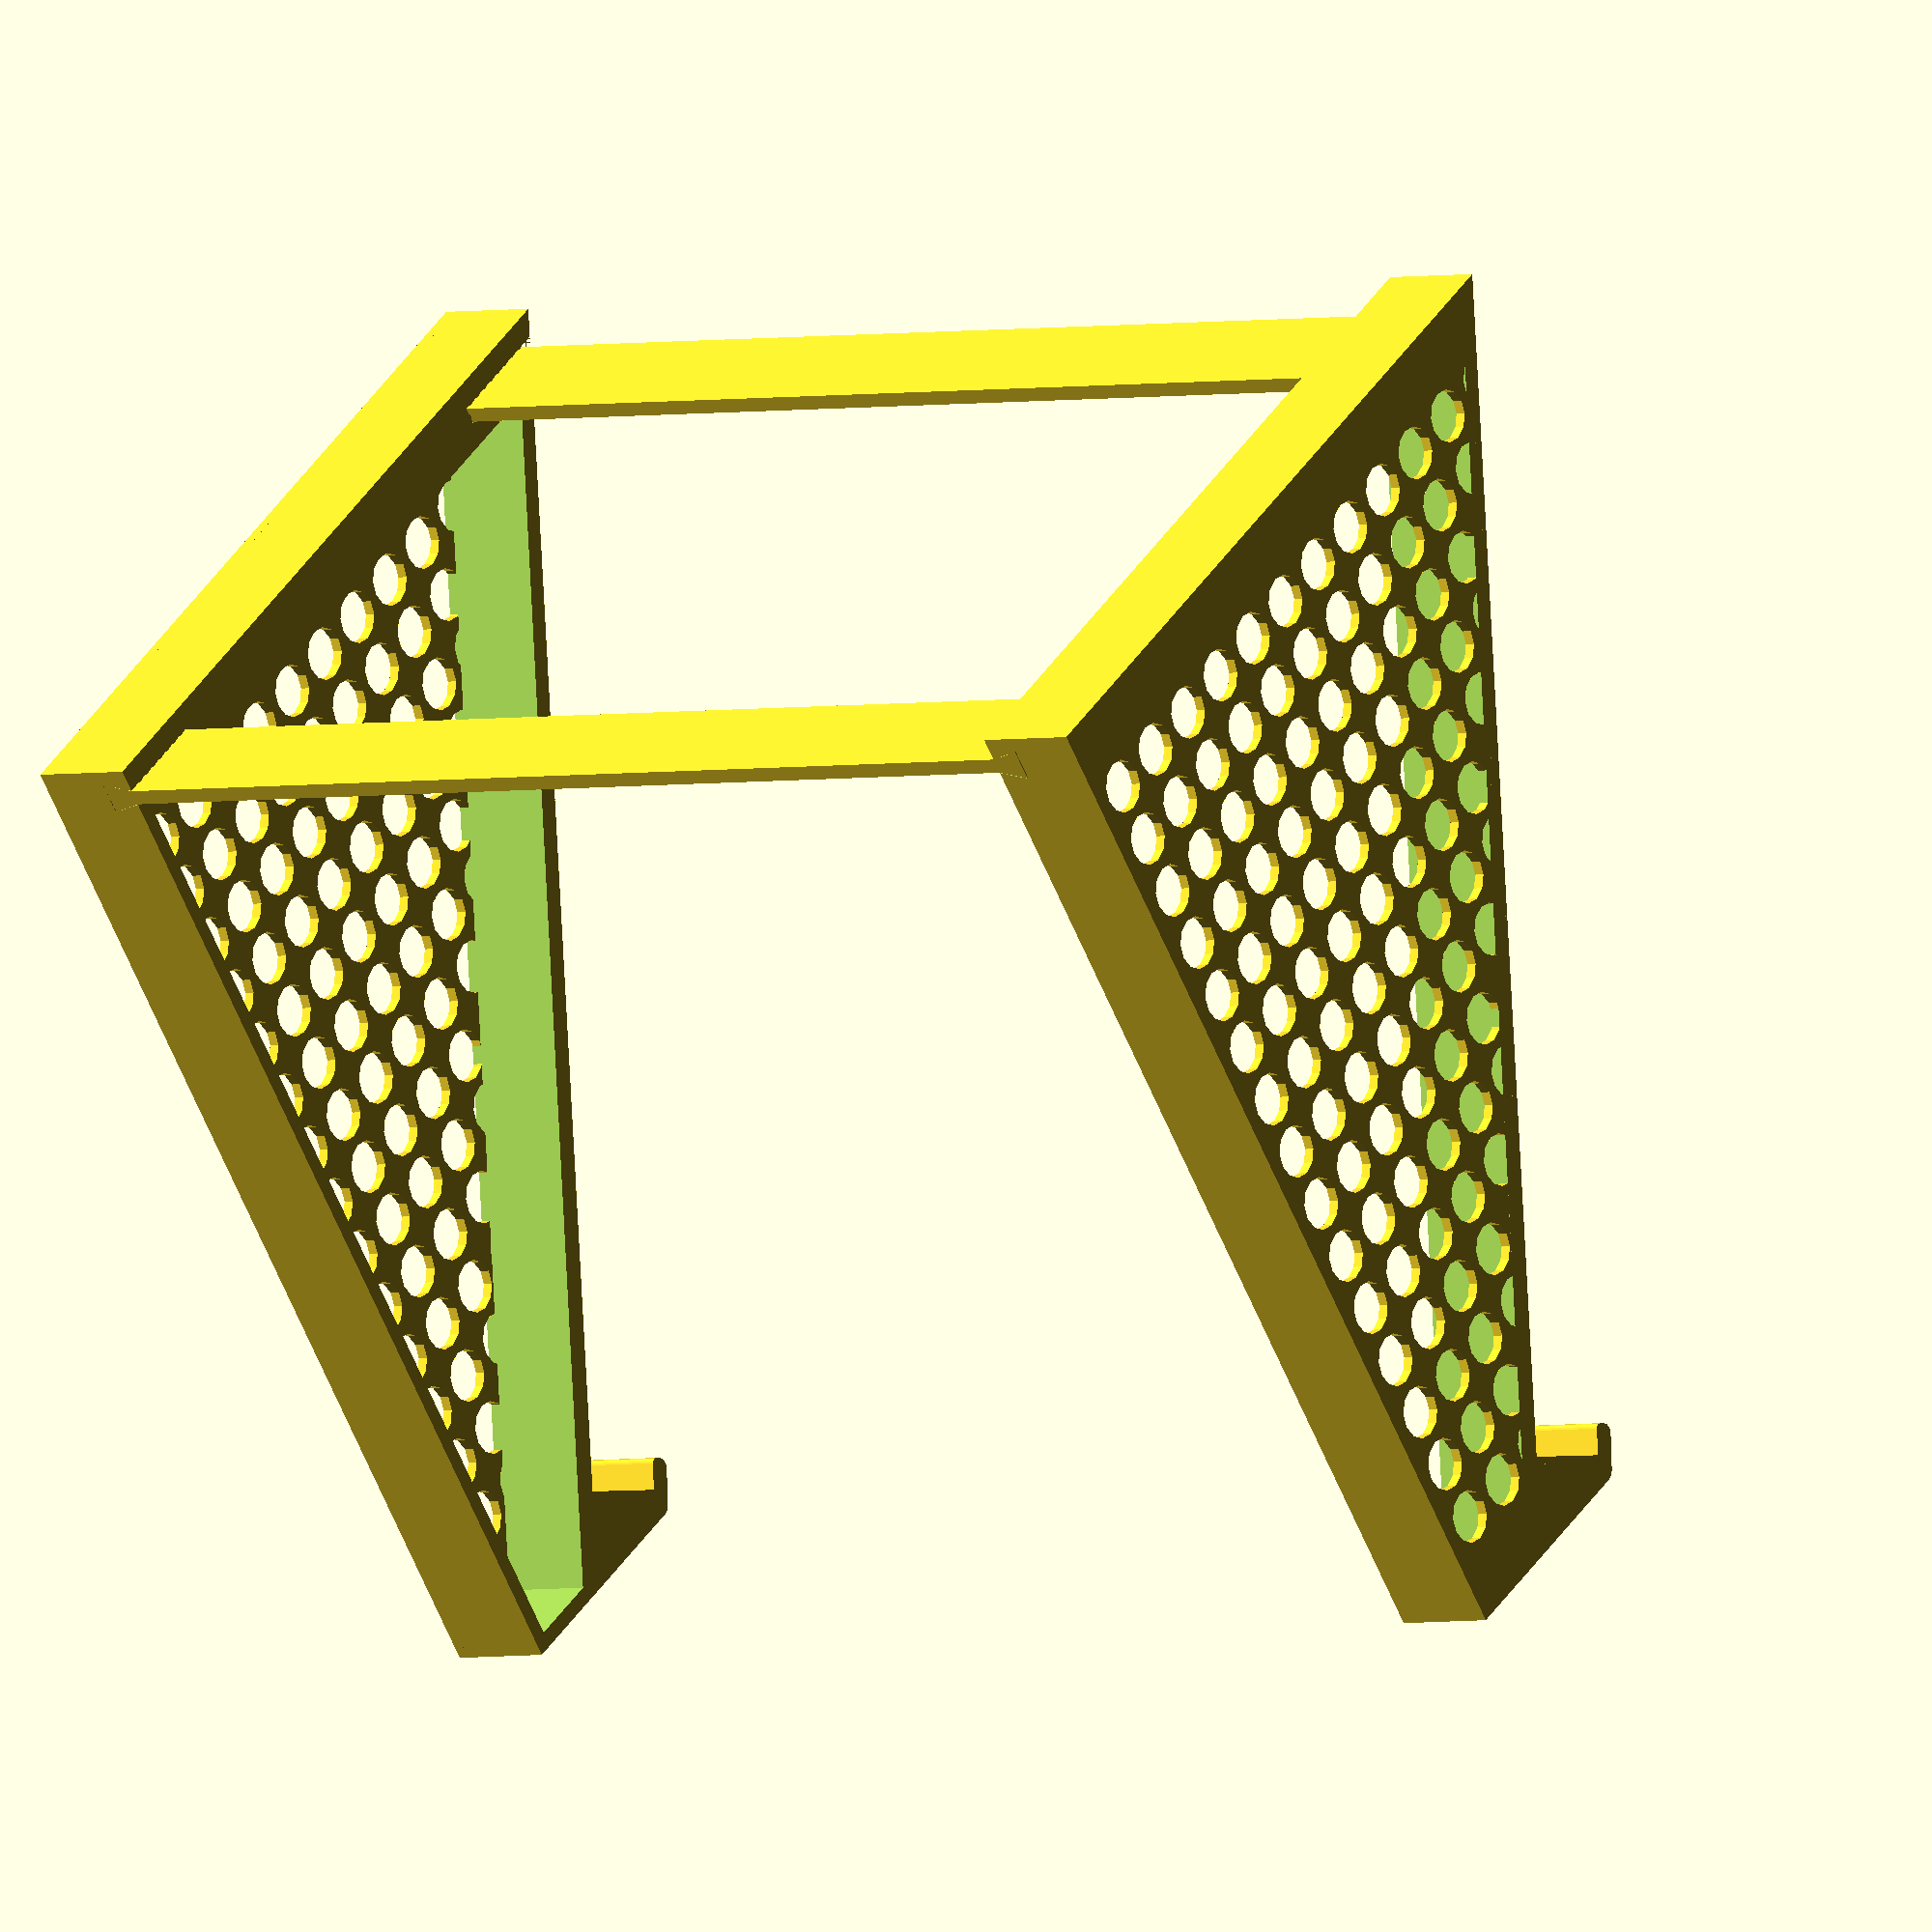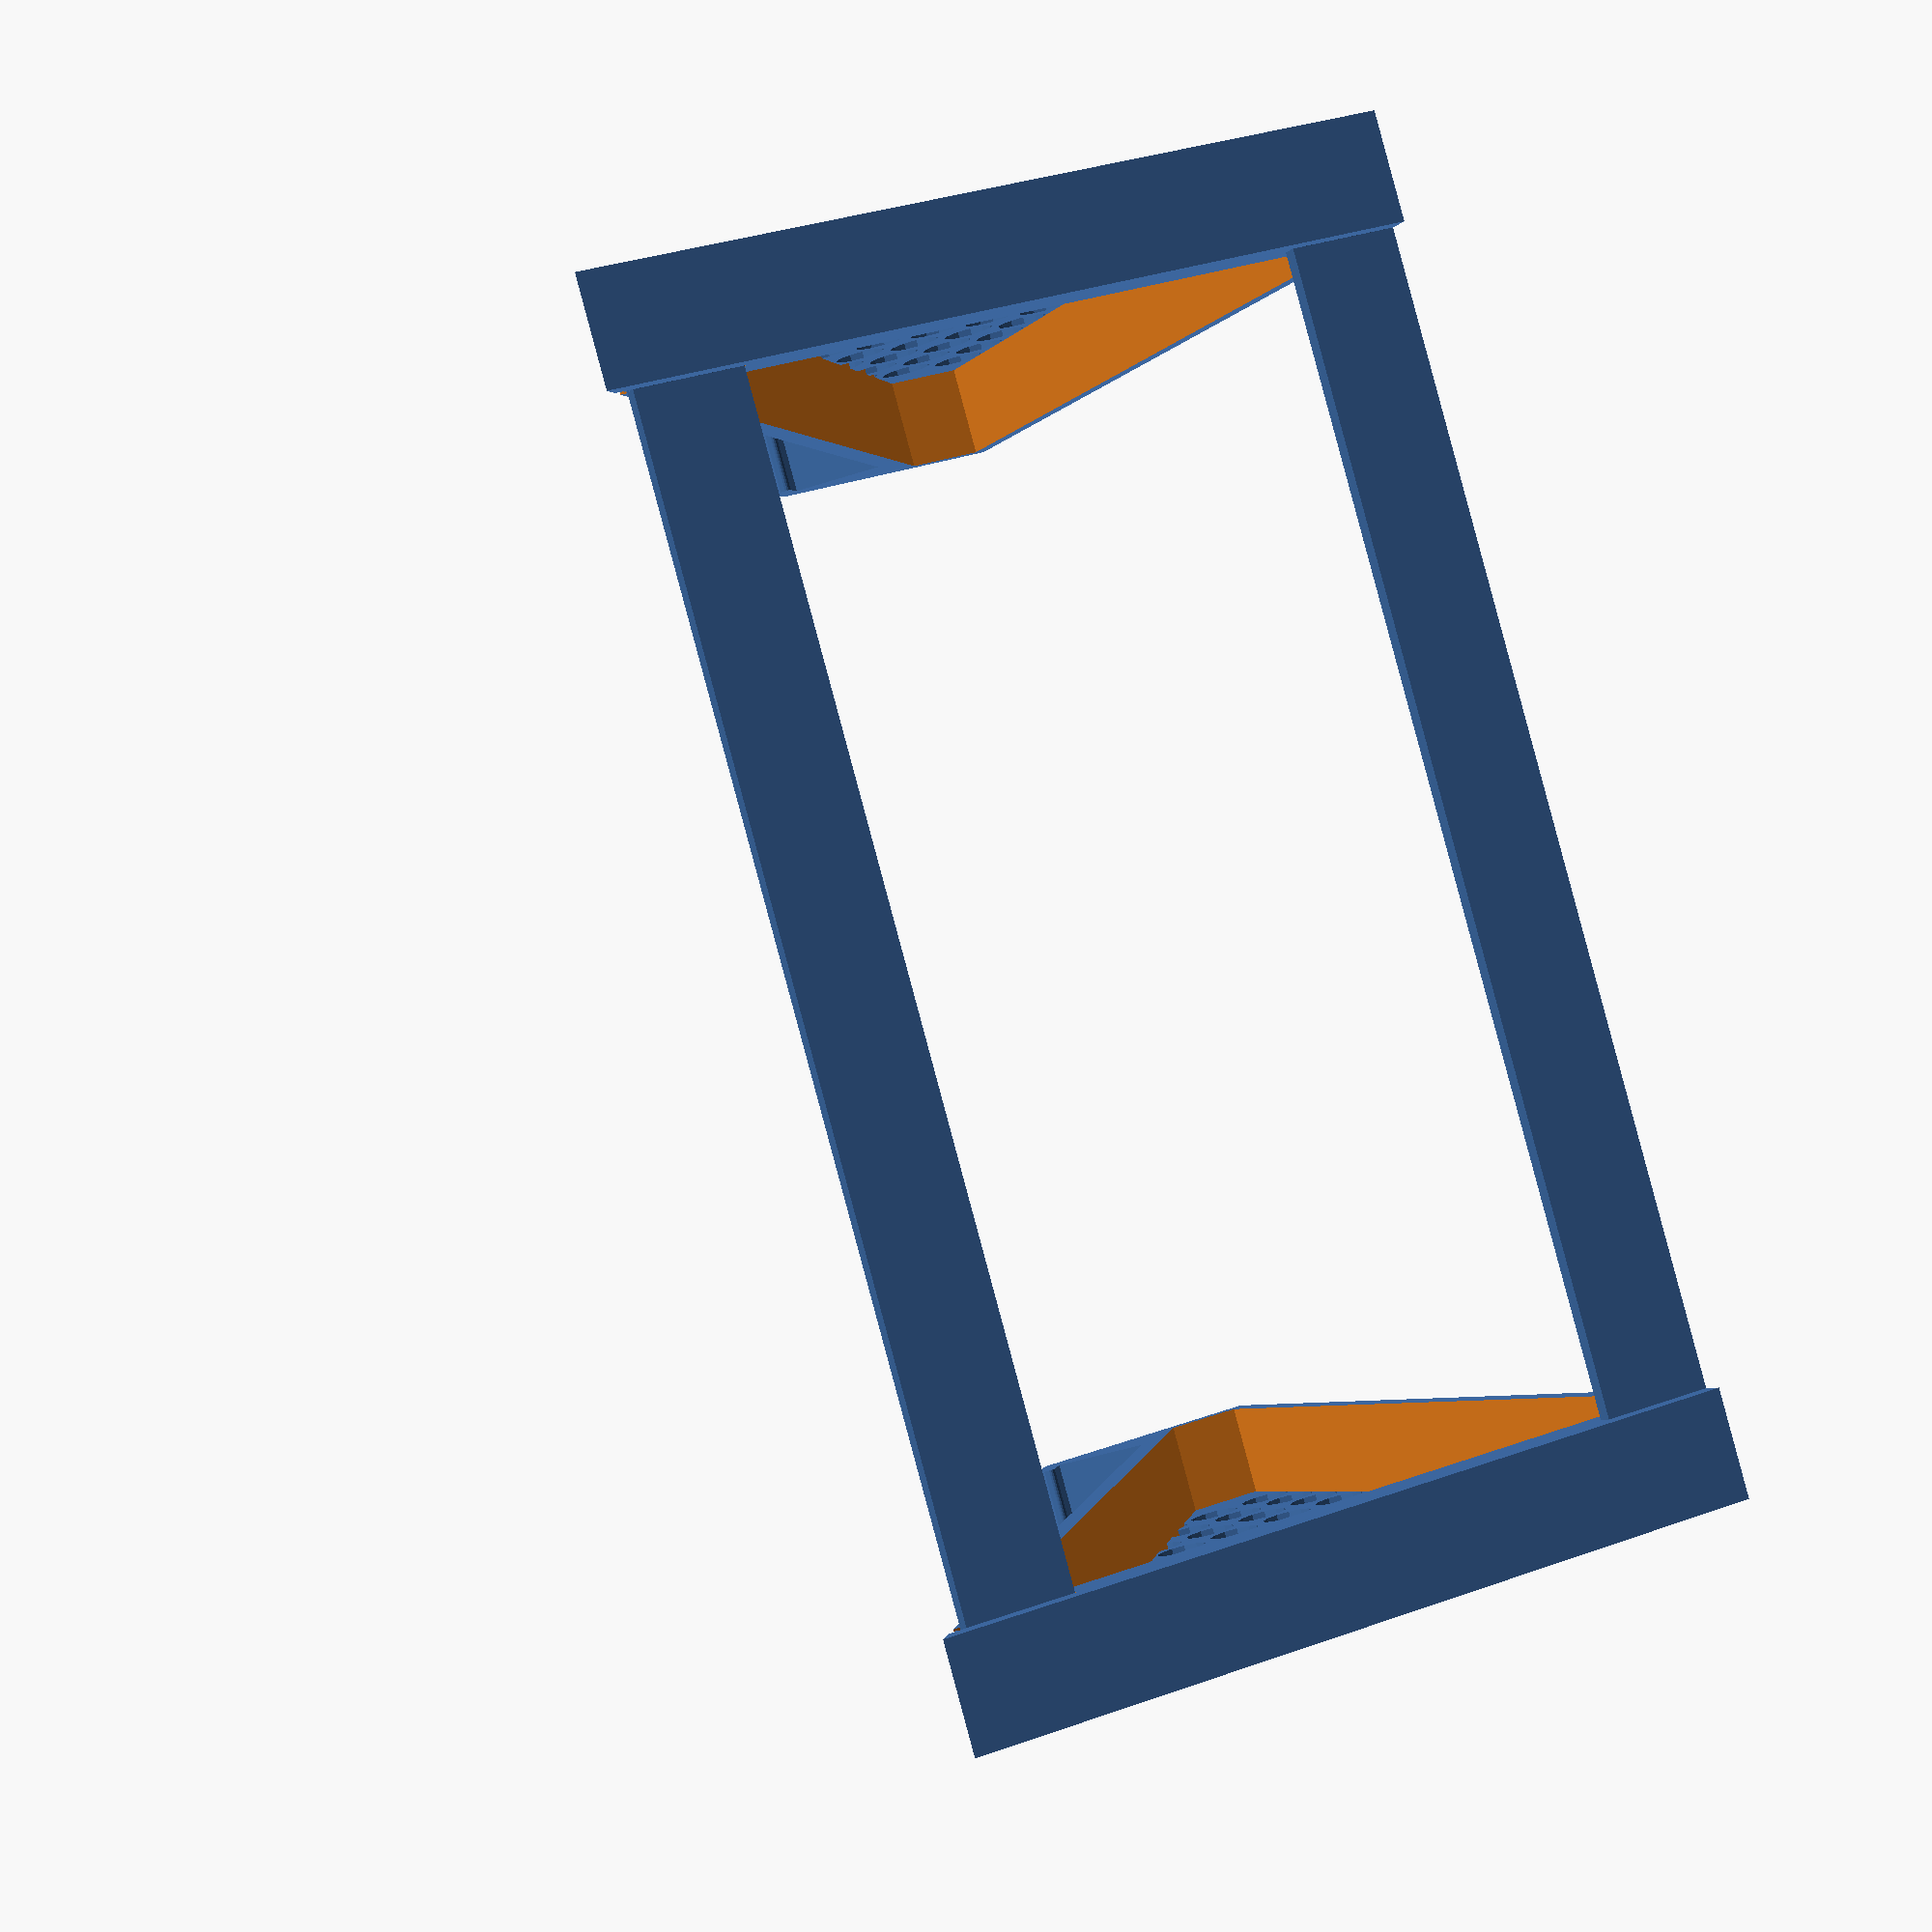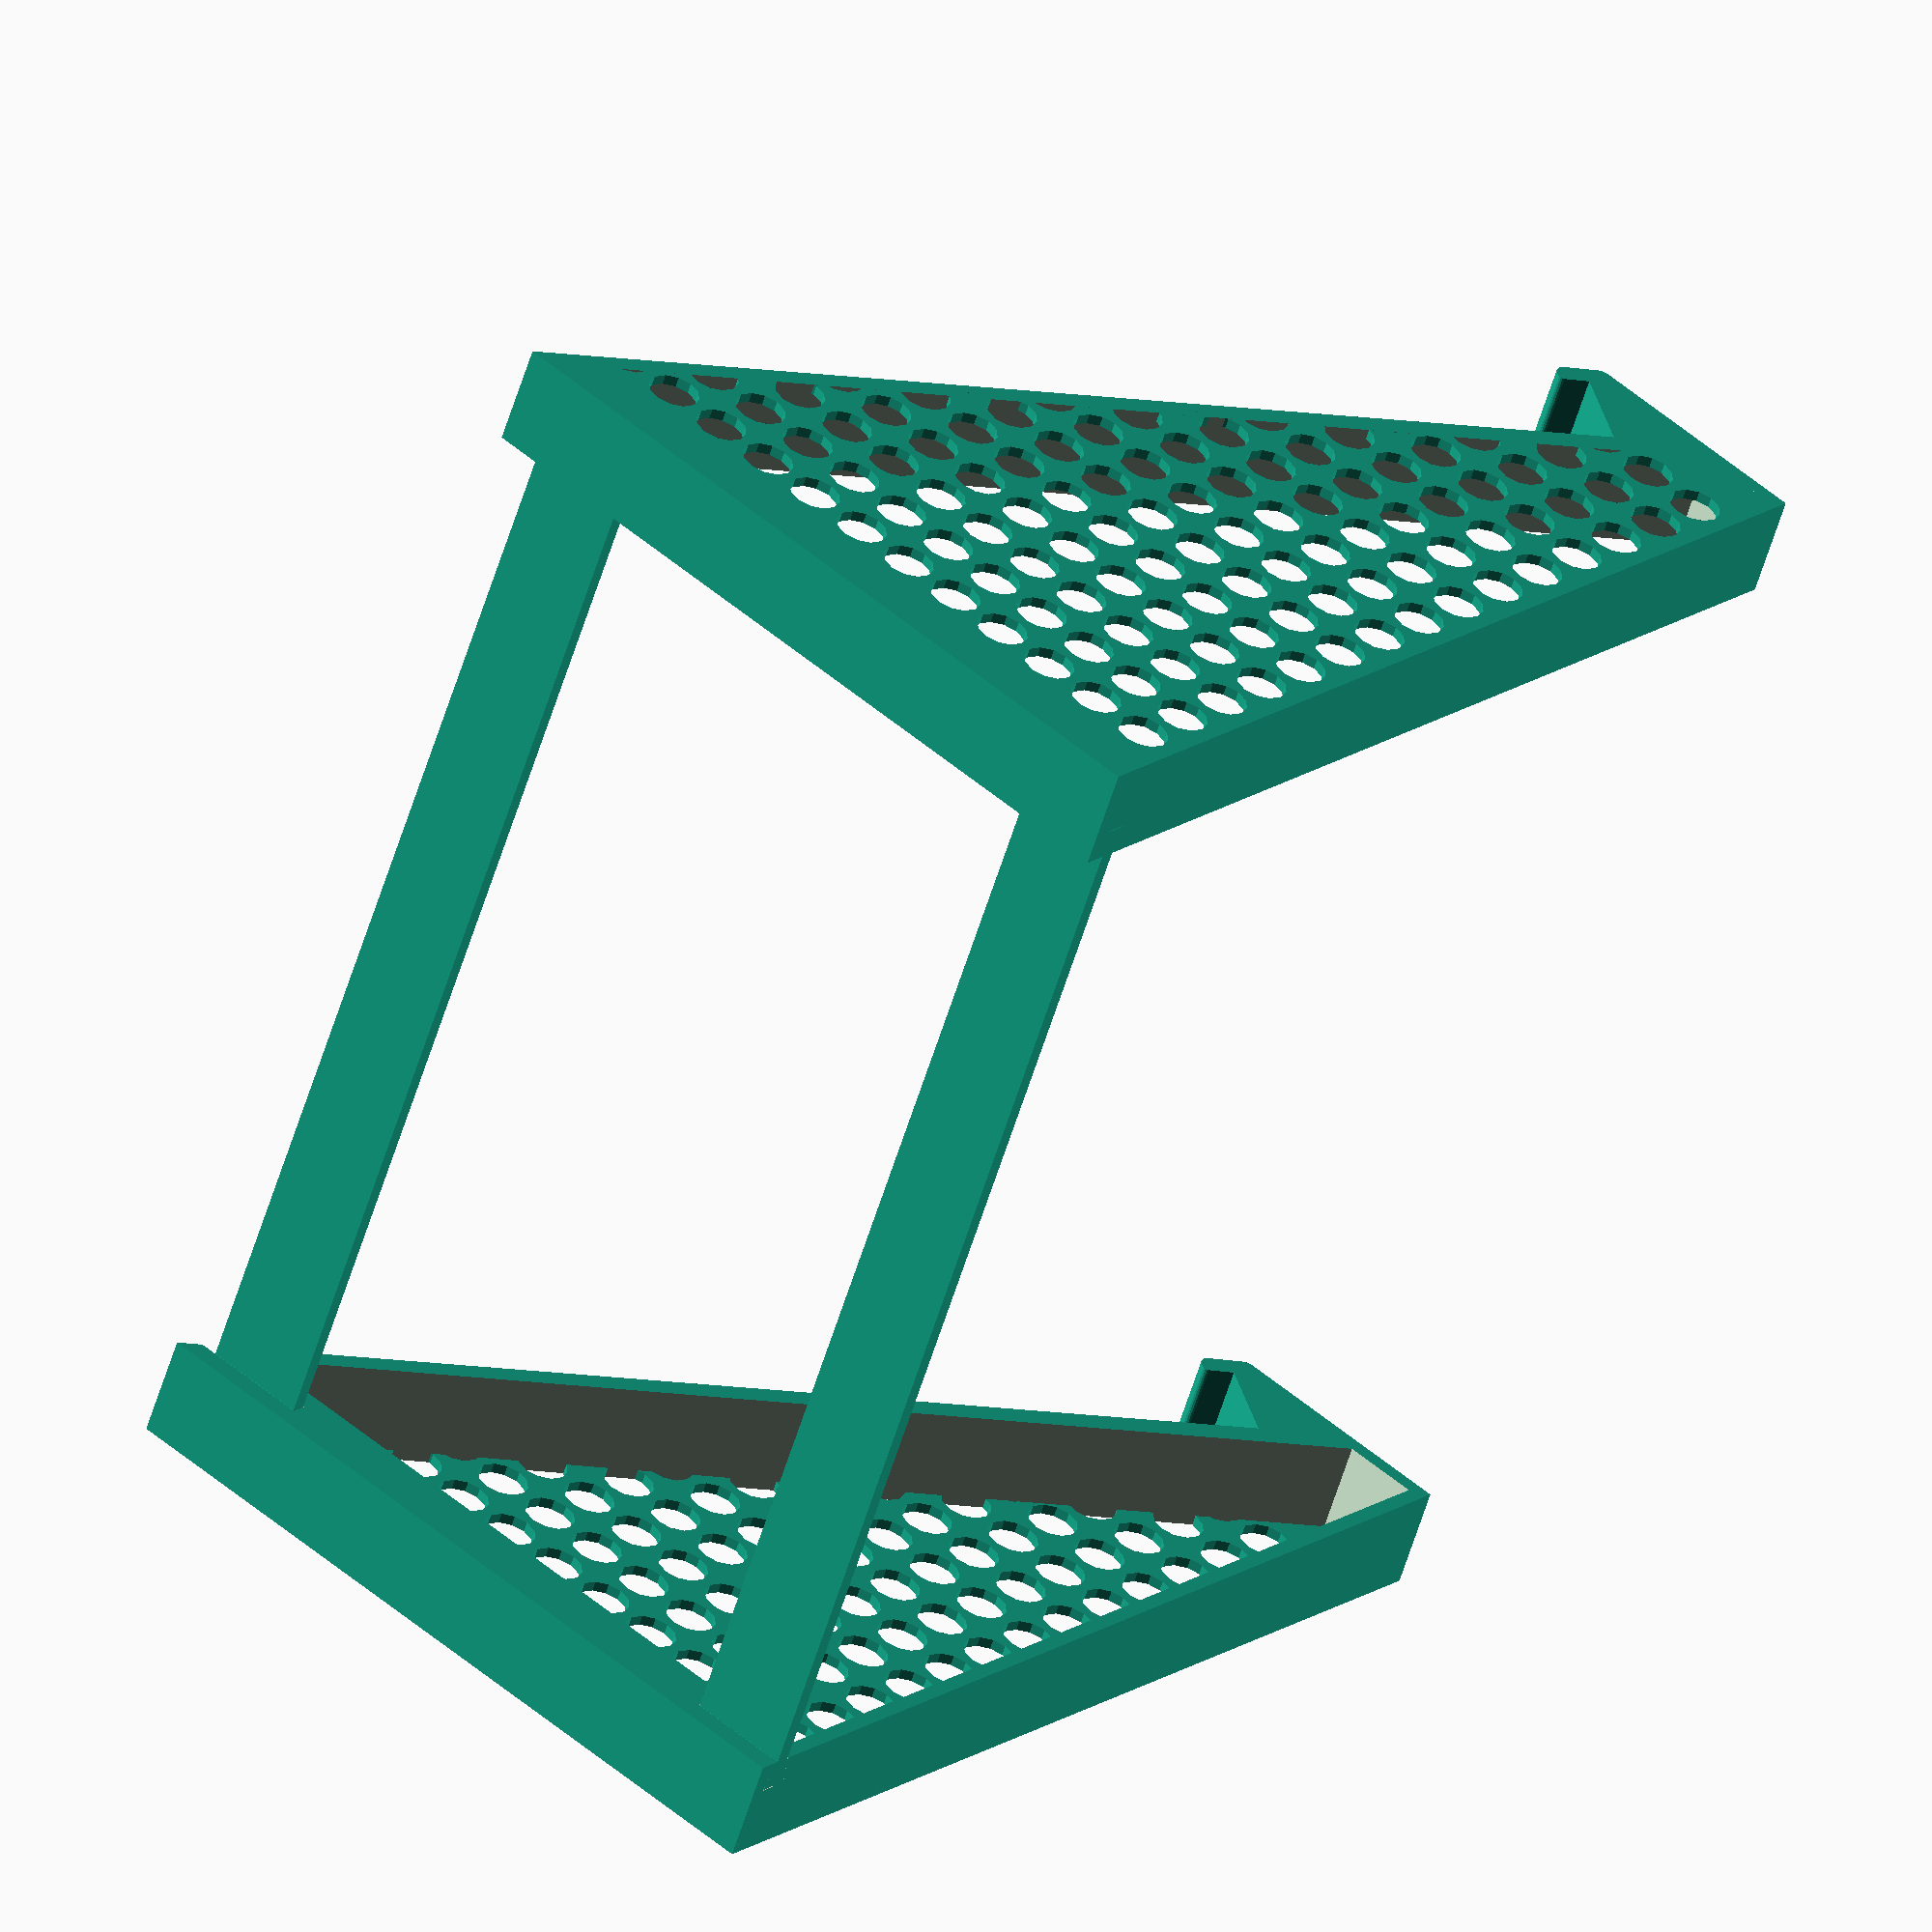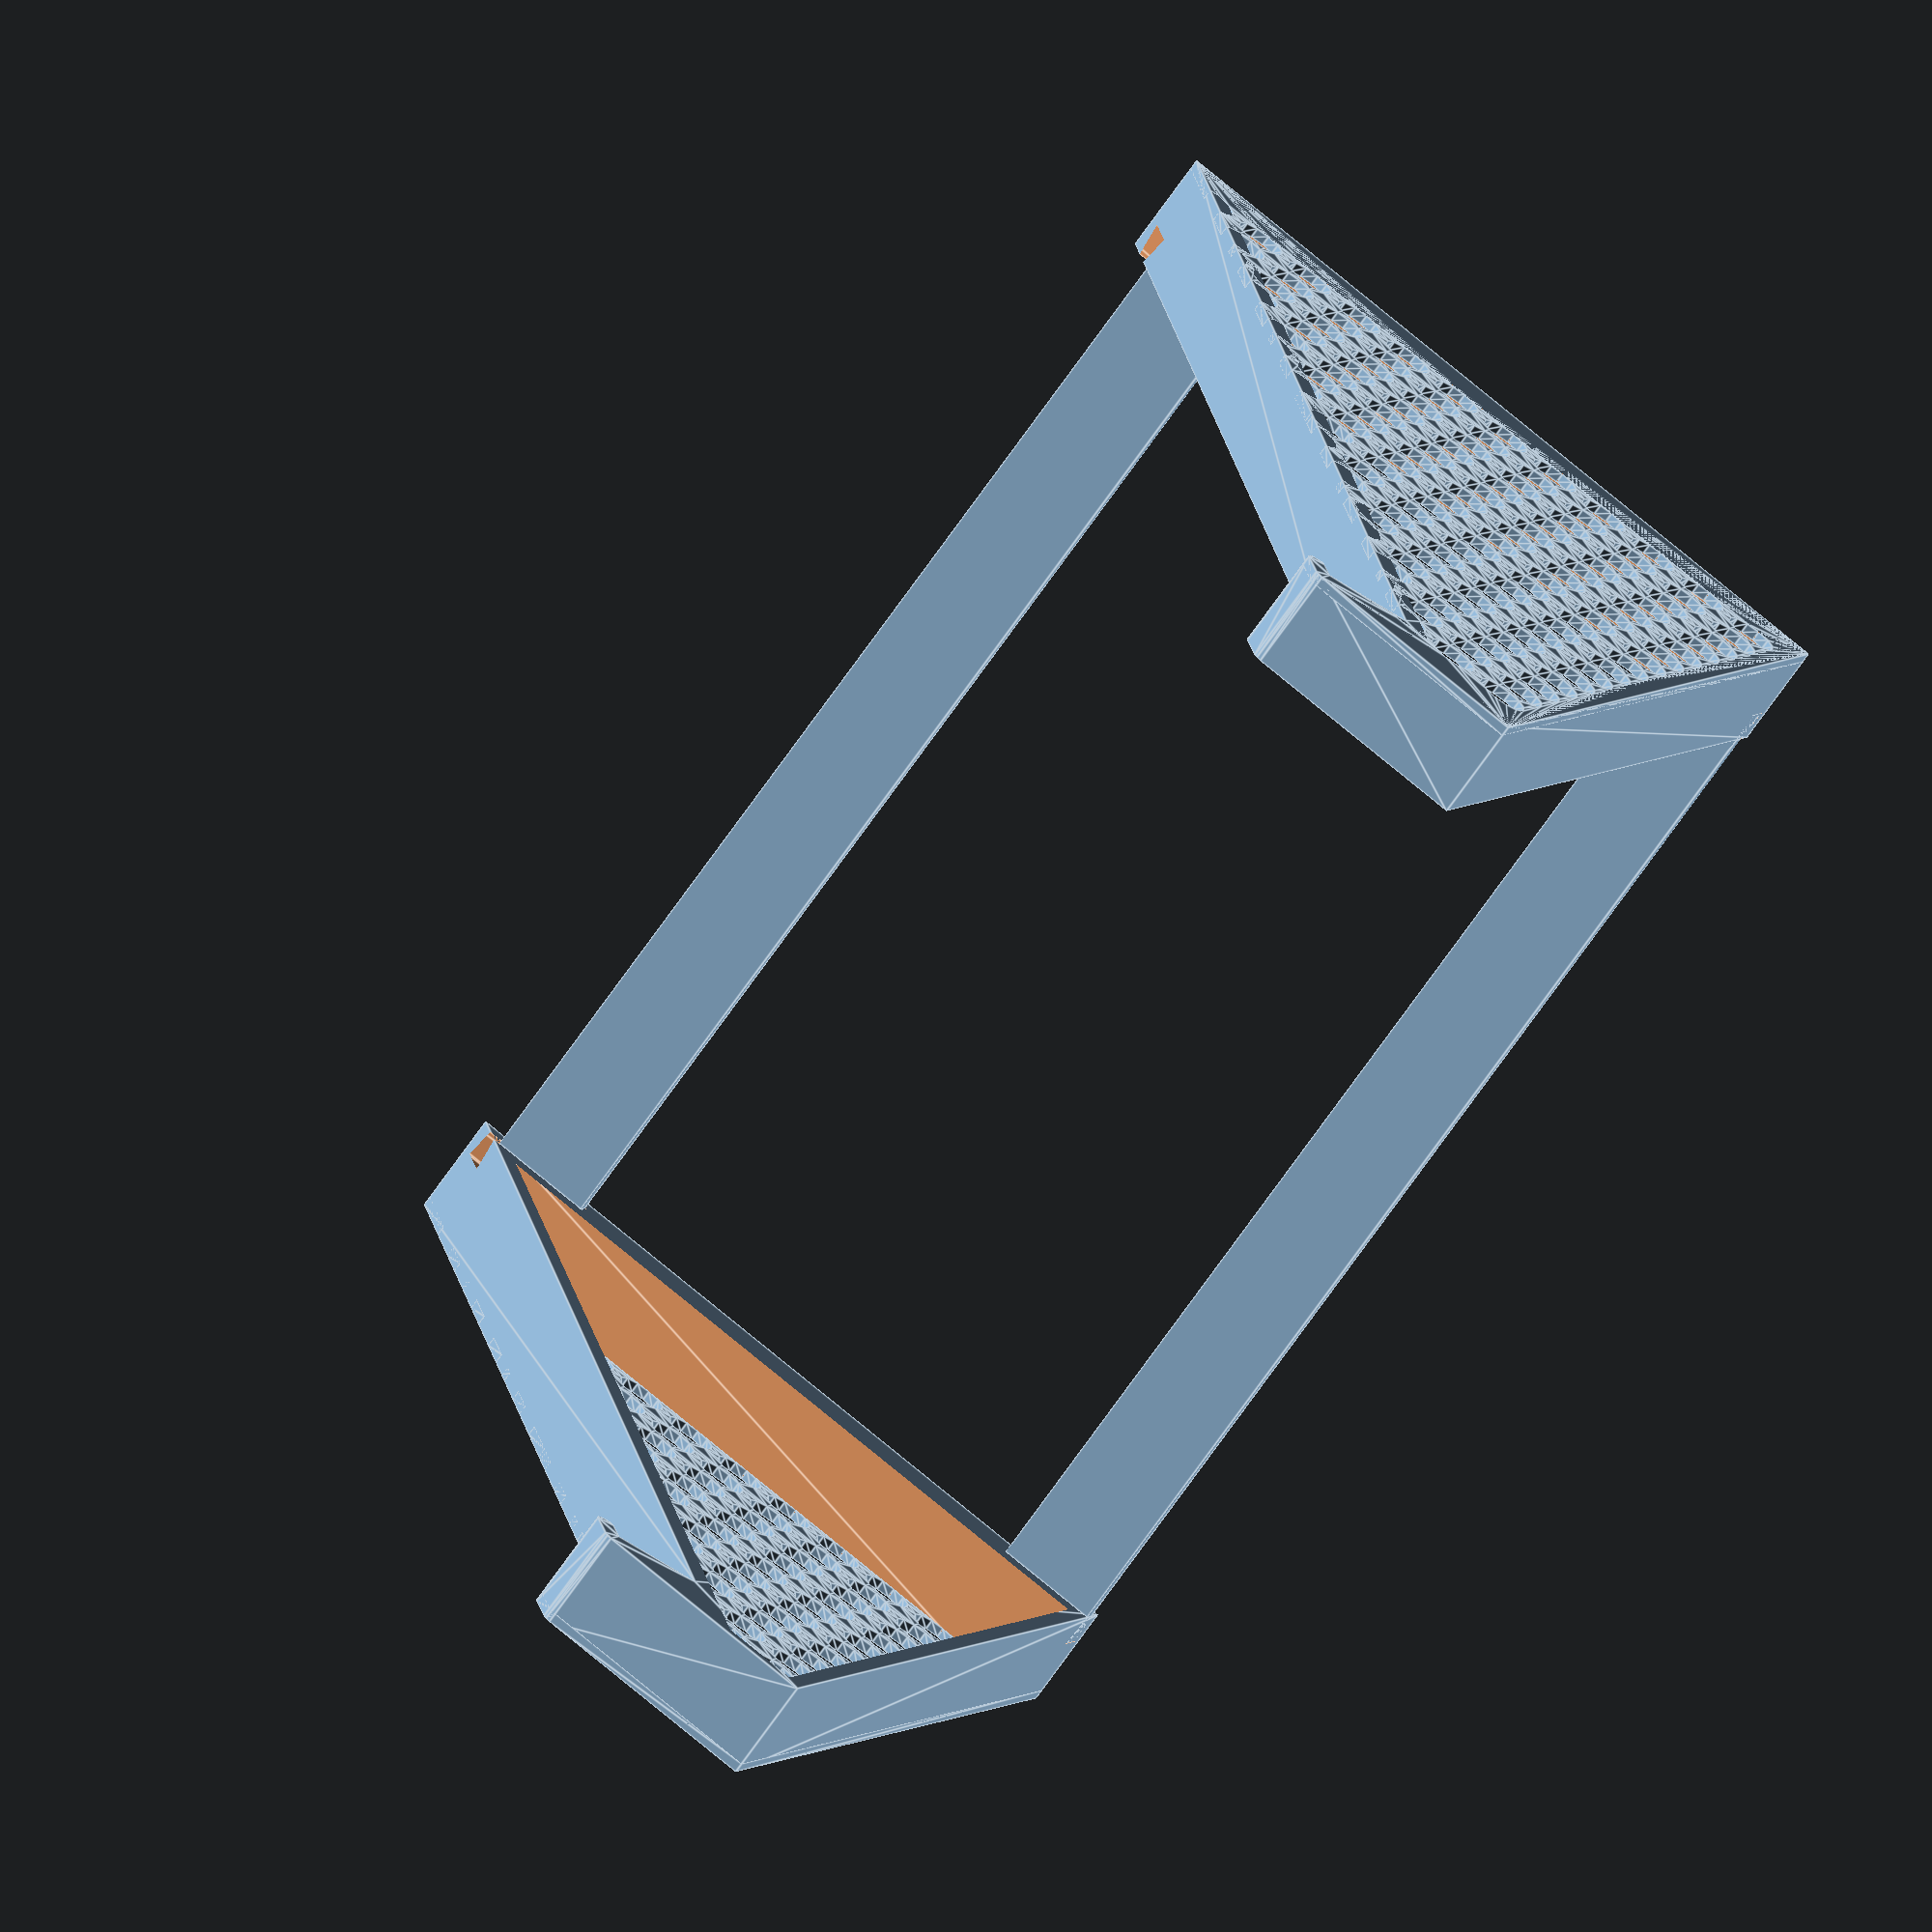
<openscad>
/* [Size Variables] */
// Total width. Distance from left to right
Total_Width = 250; // [10:1:400]
// Height of the laptops bearing in the front
Front_Height = 20; // [10:1:400]
// Height of the laptops bearing in the back
Back_Height = 150; // [10:1:400]
// The depth of the laptop from front to back
Laptop_Depth = 230; // [10:1:400]
// Height of the laptop in the front so it fits under the nose
Laptop_Height = 18; // [1:1:50]
// Width of the left and right feet
Feet_Width = 20;    // [10:1:50]

/* [ Other Dimensions ] */
// Thickness of the nose holding the front of the laptop
nose_thickness = 4;   // [1:1:20]
// Length of the nose holding the front of the laptop
nose_length = 6;      // [1:1:20]
// Thickness of the frame.
frame_thickness = 3;  // [4:1:50]
// Diameter of the holes
circle_diameter = 10; // [2:1:50]
// Distance from one hole to the next
circle_distance = 2;  // [1:1:20]

/* [ Advanced ] */
// Thickness of the back frame. Has to big greater than "dovetail max width"
frame_thickness_back = 12; // [6:1:30]
// Height of the dovtail and the connectors
dovetail_height=20;        // [5:1:40]
// Min width of the dovetail and thickness of the connectors
dovetail_min_width=3;      // [1:1:10]
// Max width of the dovtail
dovetail_max_width=6;      // [2:1:15]
// depth of the dovtail. Should be less than "Feet Width"
dovetail_depth=6;          // [3:1:20]
// Clearance between the male and female part of the dove tail
dovetail_clearance=0.2;    // [0:0.01:0.5]



angle = asin((Back_Height-Front_Height)/Laptop_Depth);
top_length = Laptop_Depth+nose_thickness+Laptop_Height*tan(angle);

feet_depth = top_length*cos(angle);
steigung = (Back_Height-Front_Height)/feet_depth;

circle_count_x = floor((feet_depth-frame_thickness_back-frame_thickness)/(circle_diameter+circle_distance));
circle_count_y = floor((Back_Height-(2*frame_thickness))/(circle_diameter+circle_distance));


dv_max_incl_clear=dovetail_max_width+dovetail_clearance;
dv_min_incl_clear=dovetail_min_width+dovetail_clearance;
dovetail_depth_incl_clear=dovetail_depth+dovetail_clearance;
dv_diff = (dv_max_incl_clear+frame_thickness_back)/2*tan(angle);

module dovetail(max_width=10, min_width=6, depth=10, height=20) {
    p1 = [-min_width/2, 0];
    p2 = [-max_width/2, depth];
    p3 = [max_width/2, depth];
    p4 = [min_width/2, 0];
    
    linear_extrude(height = height, center = false, convexity = 10, twist = 0) {
        polygon(points=[p1,p2,p3,p4]);
    }
}

function normalize (v) = v / norm(v);
function sgn(a, b) = sign(a[0] * b[1] - a[1] * b[0]);

module polyedge(points,$fn=$fn) {

    polygon(points=[for (L1 = [
        for (i = [1 : len(points)])
        let(
            f = $fn == 0 ? 10 : $fn,
            A = points[(i - 1)],
            B = points[(i + 0) % len(points)],
            C = points[(i + 1) % len(points)],

            r = B[2],
            S = [B[0], B[1]],
            a = normalize([A[0] - B[0], A[1] - B[1]]),
            b = normalize([C[0] - B[0], C[1] - B[1]]))

             (len(B) == 2 || B[2] == 0)
                ? [ S ]
                : (r < 0 
                    ? [ S - a * r, S - b * r ]
                    : [let(
                        w = r * sqrt(2 / (1 - a * b) - 1),
                        X = a * w,
                        Y = b * w,
                        M = (a + b) * (r / sqrt(1 - pow(a * b, 2))),
                        b1 = atan2(X[1] - M[1], X[0] - M[0]),
                        b2 = atan2(Y[1] - M[1], Y[0] - M[0]),
                        phi = sgn(a, b) * (sgn(a, b) * (b1 - b2) + 360) % 360,
                        segs = ceil(abs(phi) * f / 360)) 
                            for (j = [0 : segs]) 
                                B + M + [
                                    r * cos(b1 - j / segs * phi), 
                                    r * sin(b1 - j / segs * phi)]])]) for (L2 = L1) L2]); 
}

module base_stand() {
    p1 = [0,0];
    p2 = [feet_depth,0];
    p3 = [feet_depth,Front_Height];
    p4 = [p3[0], p3[1]+(Laptop_Height+nose_thickness)/cos(angle), 2]; 
    p5 = [p4[0]-(nose_length+nose_thickness)*cos(angle),   p4[1]+(nose_length+nose_thickness)*sin(angle), 2];
    p6 = [p5[0]-nose_thickness*sin(angle), p5[1]-nose_thickness*cos(angle),1];
    p7 = [p6[0]+nose_length*cos(angle), p6[1]-nose_length*sin(angle)];
    p8 = [p7[0]-Laptop_Height*sin(angle),  p7[1]-Laptop_Height*cos(angle)]; 
    p9 = [0,Back_Height];

    i1 = [p1[0]+frame_thickness_back, p1[1]+frame_thickness];
    i2 = [p2[0]-frame_thickness, p2[1]+frame_thickness];
    i3 = [p3[0]-frame_thickness, p3[1]-frame_thickness*cos(angle)];
    i4 = [p9[0]+frame_thickness_back, p9[1]-frame_thickness/cos(angle)-frame_thickness_back*tan(angle)];

    difference() {
        union() {
            difference() {
                linear_extrude(height = Feet_Width, center = false, convexity = 10, twist = 0) {
                    polyedge(points=[p1,p2,p3,p4,p5,p6,p7,p8,p9]);
                }
                translate([0,0,-1]) {
                    linear_extrude(height = Feet_Width+2, center = false, convexity = 10, twist = 0) {
                        polygon(points=[i1,i2,i3,i4]);
                    }
                }
            }
            
            $fn = 12;
            linear_extrude(height = 2, center = false, convexity = 10, twist = 0) {
                difference() {
                    polyedge(points=[p1,p2,p3,p4,p5,p6,p7,p8,p9]);
                    union() {
                        for ( sy = [0:1:circle_count_y-1]) {
                            for ( sx = [0:1:circle_count_x-1]) {
                                translate([
                                frame_thickness_back+circle_diameter/2+sx*(circle_diameter+circle_distance),
                                frame_thickness+circle_diameter/2+sy*(circle_diameter+circle_distance),
                                0
                                ]) circle(d=circle_diameter);
                            }
                        }
                    }
                }
            }
        }

        translate([frame_thickness_back/2, 0, Feet_Width]) rotate(-90, [1,0,0]) {
            dovetail(max_width=dv_max_incl_clear, min_width=dv_min_incl_clear, depth=dovetail_depth_incl_clear, height=dovetail_height+dovetail_clearance);
        }
        
        translate([frame_thickness_back/2, Back_Height-dovetail_height-dv_diff, Feet_Width]) rotate(-90, [1,0,0]) {
            dovetail(max_width=dv_max_incl_clear, min_width=dv_min_incl_clear,  depth=dovetail_depth_incl_clear, height=Back_Height);
        }
    }
    
}

module connector() {
    connector_length=Total_Width-2*Feet_Width;
    union () {
        cube([connector_length, dovetail_min_width, dovetail_height]);
        translate([0,dovetail_min_width/2,0]) rotate(a = 90, v = [0, 0, 1]) {
            dovetail(max_width=dovetail_max_width, min_width=dovetail_min_width,  depth=dovetail_depth, height=dovetail_height);
        }
        translate([connector_length,dovetail_min_width/2,0]) rotate(a = -90, v = [0, 0, 1]) {
        dovetail(max_width=dovetail_max_width, min_width=dovetail_min_width,  depth=dovetail_depth, height=dovetail_height);
    }
    }

    
}


translate([-(Total_Width-Feet_Width*2)/2,(feet_depth-frame_thickness_back-dovetail_min_width)/2,0]) {
    connector();
}

translate([-(Total_Width-Feet_Width*2)/2,(feet_depth-frame_thickness_back-dovetail_min_width)/2,Back_Height-dovetail_height-dv_diff+dovetail_clearance]) {
    connector();
}


rotate(a = 90, v = [1, 0, 0]) {
    rotate(a = -90, v = [0, 1, 0]) {
        translate([-feet_depth/2,0,-Total_Width/2]) {
            base_stand();
        }
    }
}



rotate(a = 90, v = [1, 0, 0]) {
    rotate(a = -90, v = [0, 1, 0]) {
        translate([-feet_depth/2,0,-Total_Width/2-Feet_Width/2]) {
            translate([0,0,Total_Width+Feet_Width/2]) {
                mirror([0,0,1]) {
                    base_stand();
                }
            }
        }
    }
}


</openscad>
<views>
elev=317.8 azim=26.7 roll=210.5 proj=o view=solid
elev=147.0 azim=233.9 roll=116.2 proj=p view=wireframe
elev=128.6 azim=244.8 roll=47.1 proj=o view=wireframe
elev=106.1 azim=25.6 roll=50.0 proj=o view=edges
</views>
